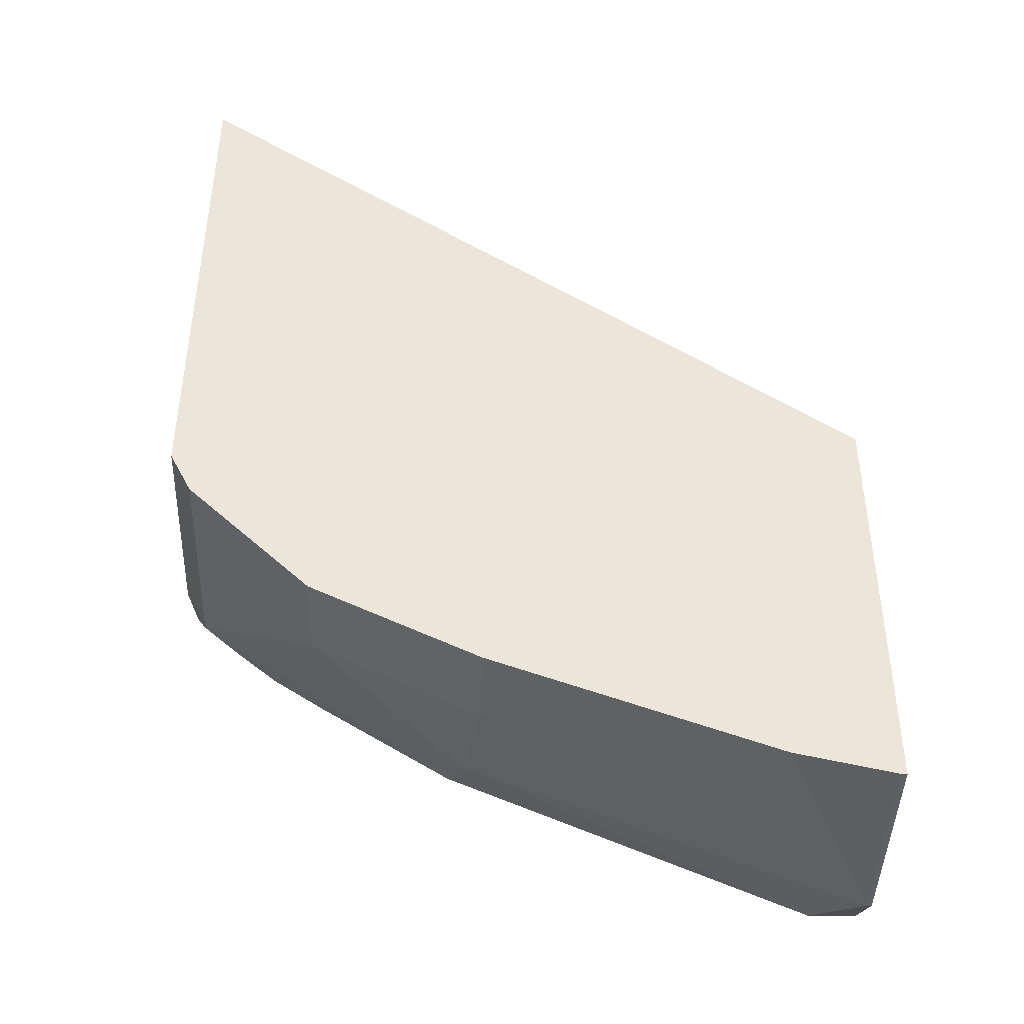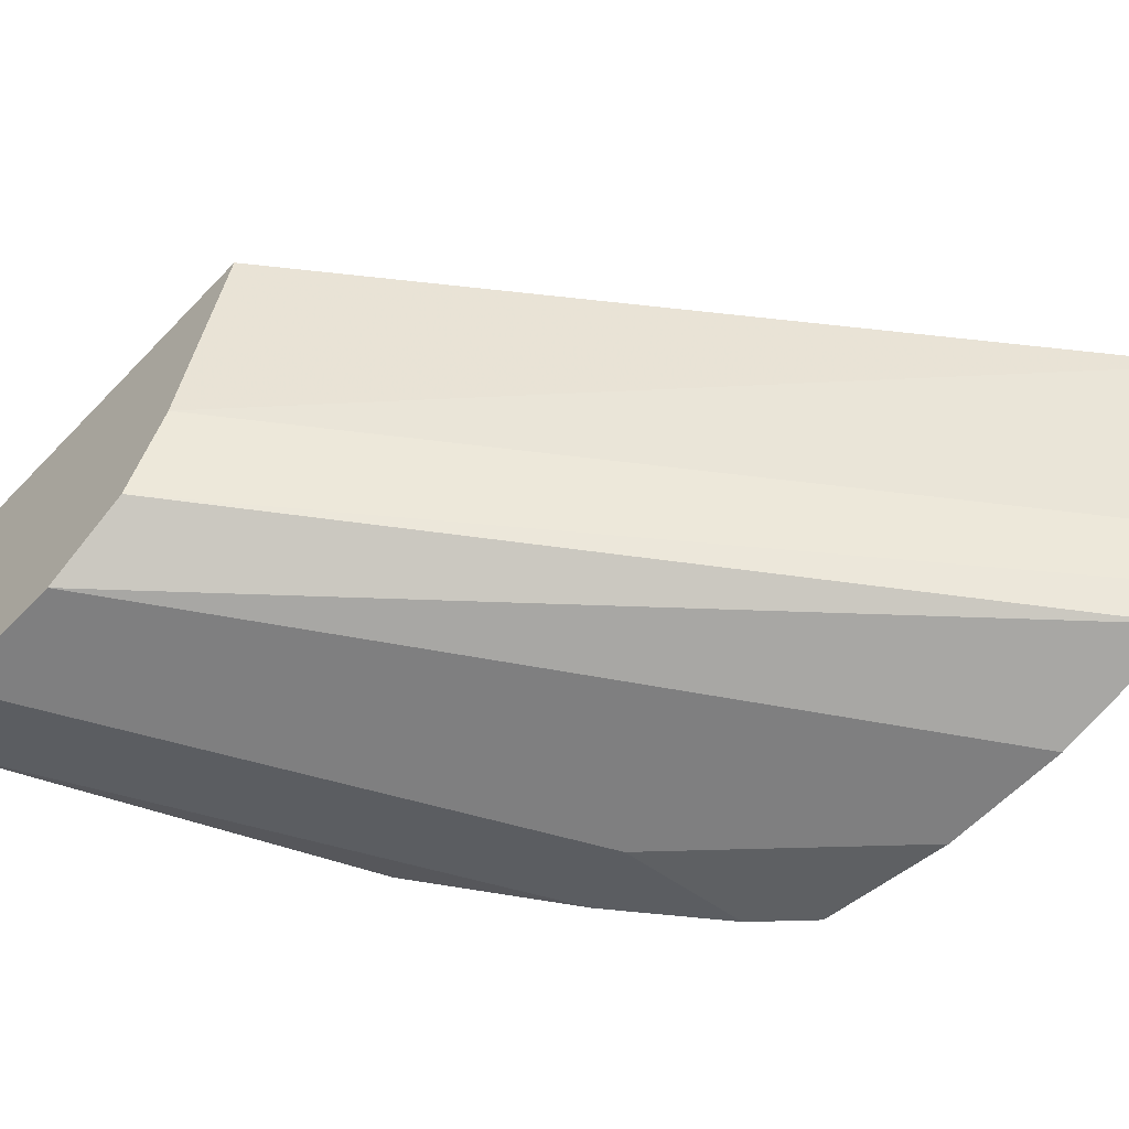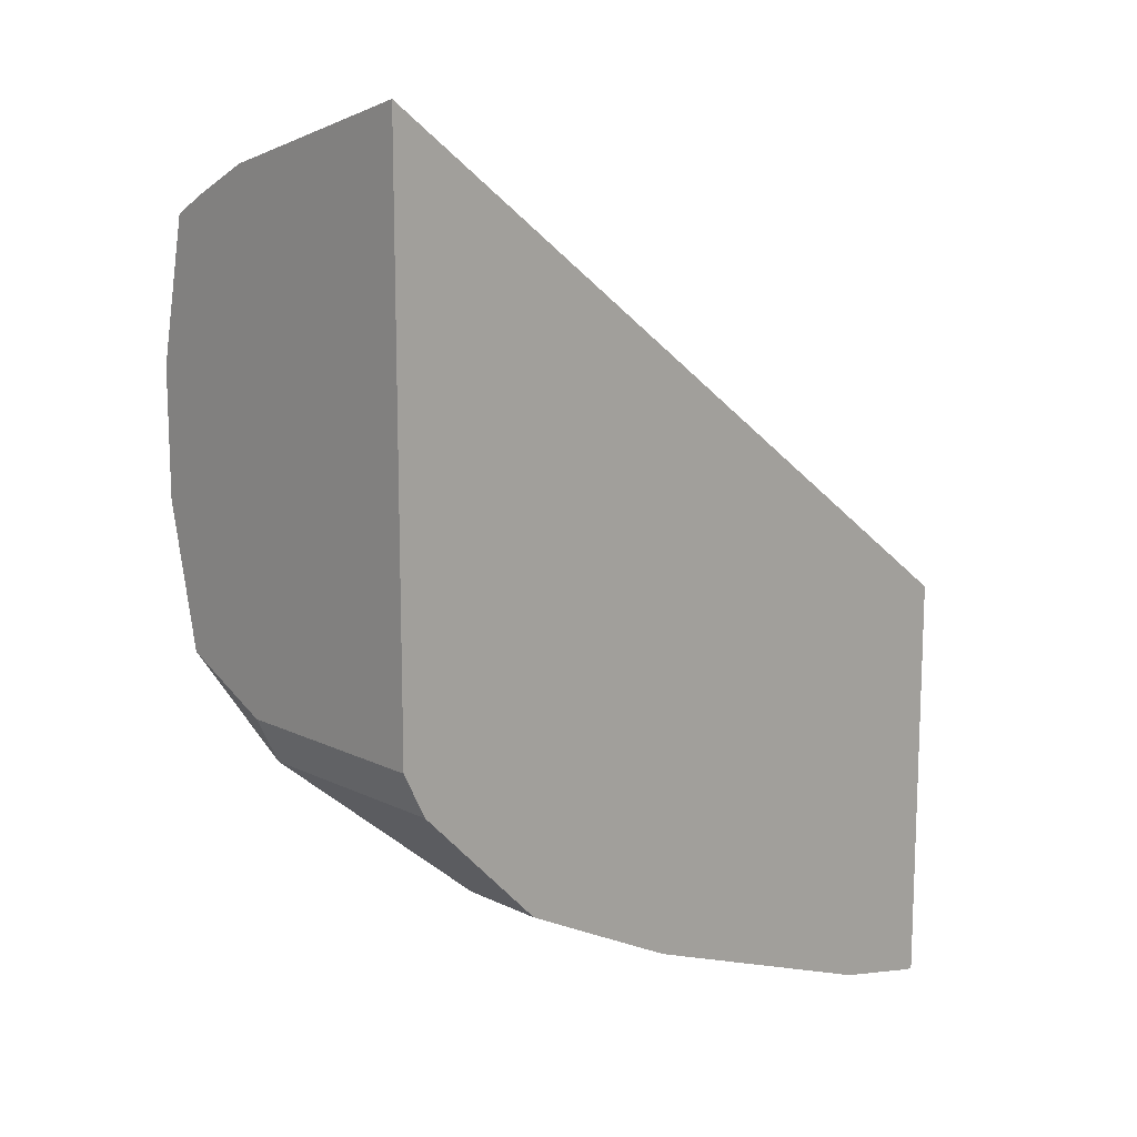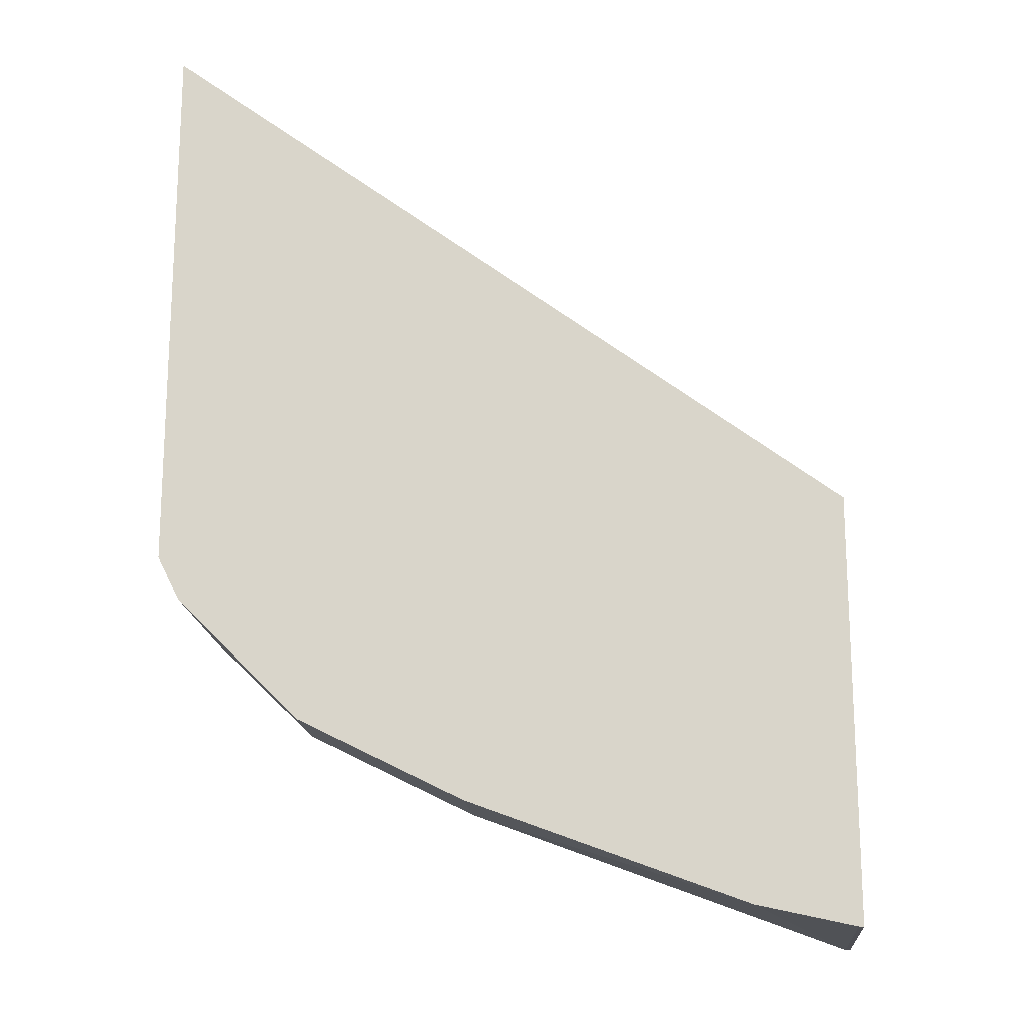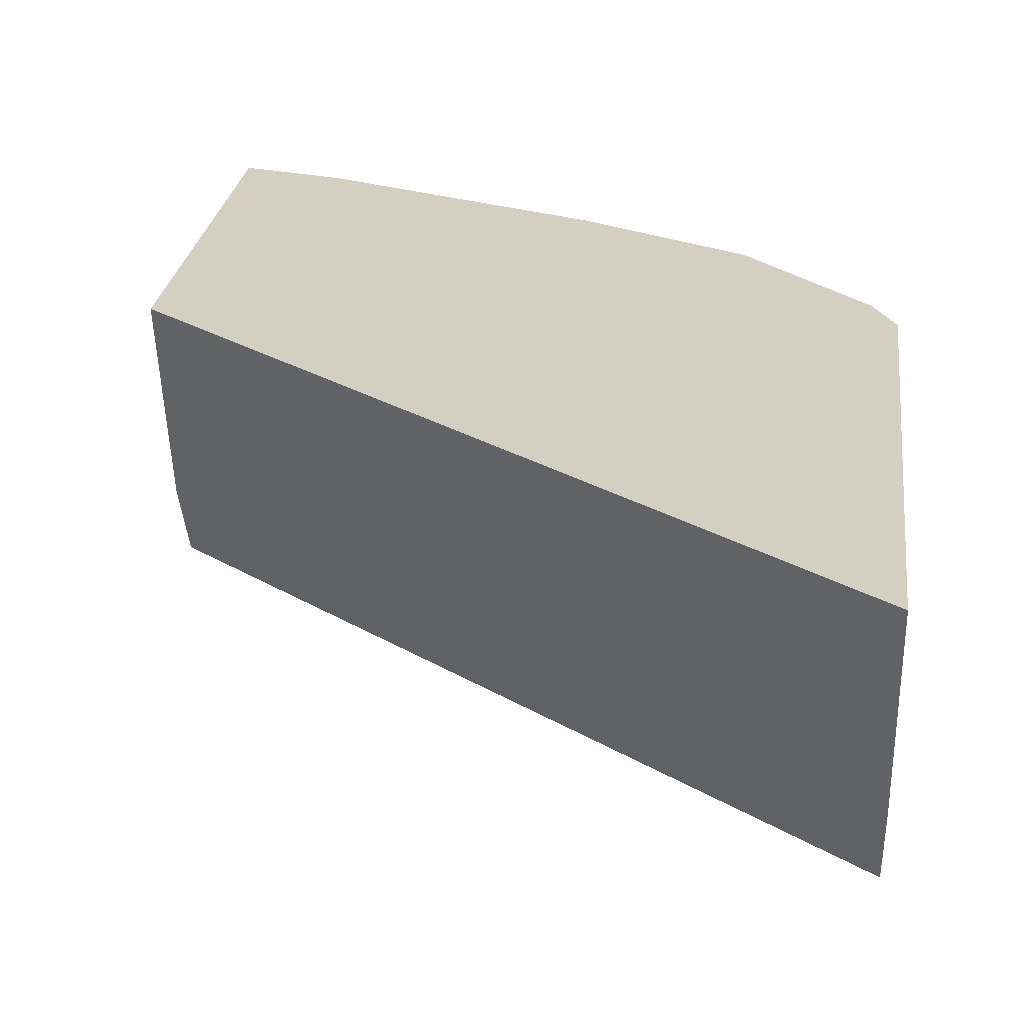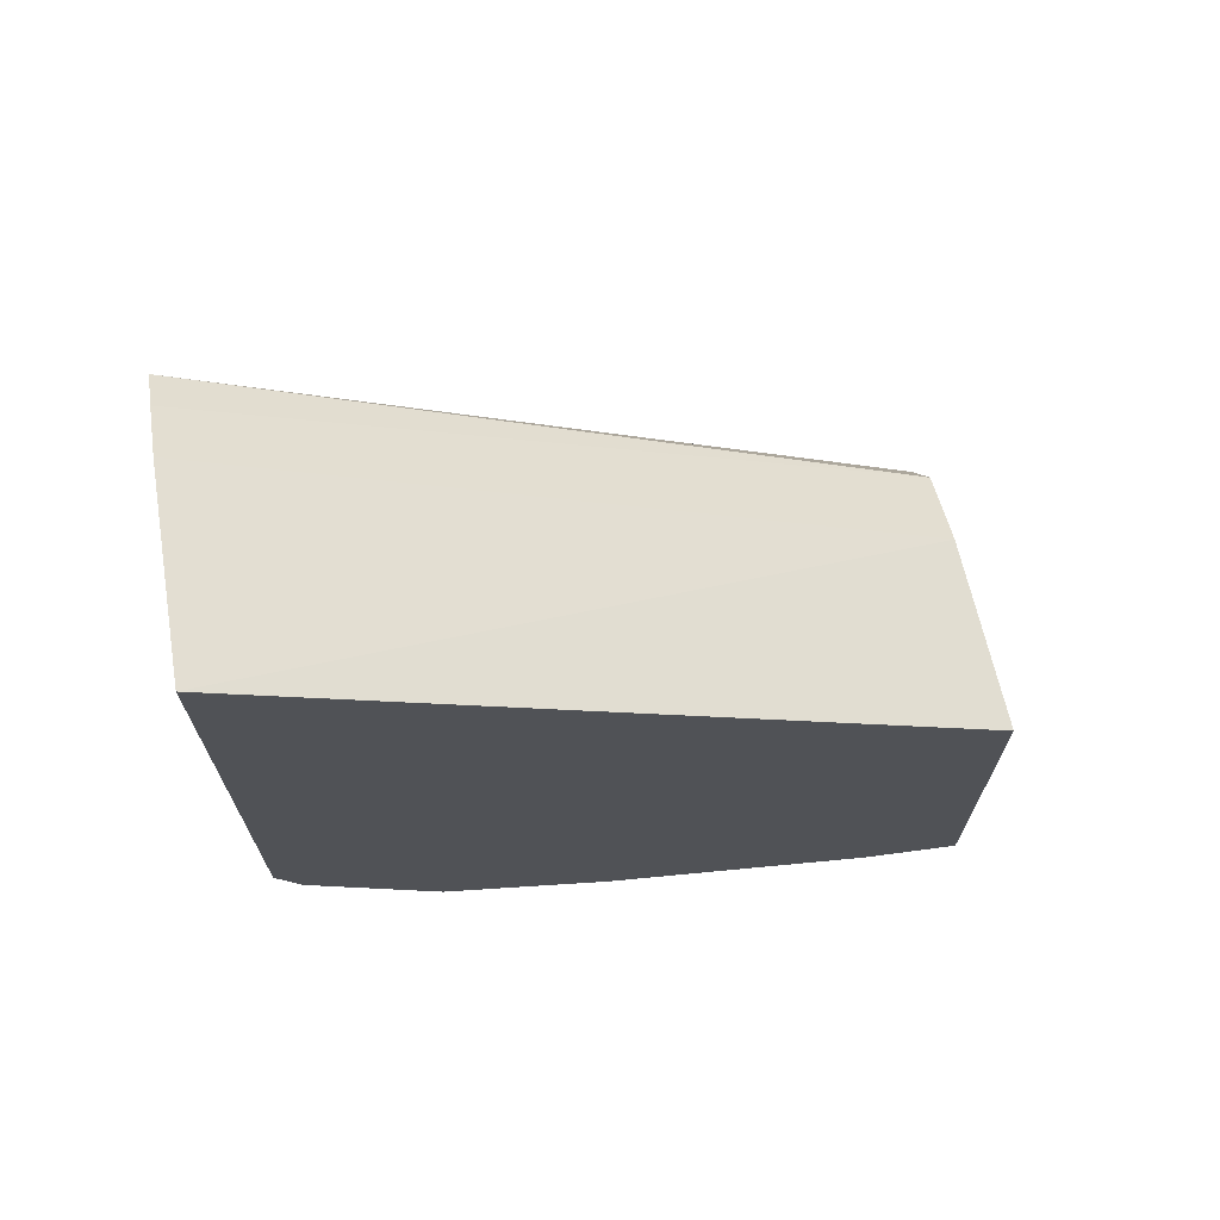
<metadata>
{"format":"obj","ext":"obj","renderer":"f3d","projection":"perspective","resolution":1024,"background":"white","views":[{"elev":-43.4,"azim":178.3,"up":"+Z"},{"elev":-59.8,"azim":-43.2,"up":"+Y"},{"elev":13.7,"azim":137.1,"up":"+Z"},{"elev":-17.4,"azim":-175.0,"up":"+Z"},{"elev":25.9,"azim":7.1,"up":"+Y"},{"elev":70.4,"azim":169.4,"up":"+Z"}]}
</metadata>
<code>
v 0.3546 -0.5161 -0.08341
v 0.1673 -0.5161 -0.2229
v 0.1673 -0.5732 -0.236
v 0.3546 -0.5732 -0.1001
v 0.3546 -0.5161 -0.2349
v 0.1673 -0.5161 -0.3372
v 0.1673 -0.5957 -0.2473
v 0.3546 -0.5885 -0.1077
v 0.3546 -0.5732 -0.2349
v 0.3484 -0.5161 -0.2473
v 0.1686 -0.5161 -0.3372
v 0.1673 -0.5732 -0.3372
v 0.1673 -0.6069 -0.2697
v 0.3546 -0.5985 -0.1133
v 0.3546 -0.5932 -0.2255
v 0.3484 -0.5732 -0.2473
v 0.3147 -0.5161 -0.281
v 0.1949 -0.5161 -0.3313
v 0.1686 -0.5732 -0.3372
v 0.1673 -0.5957 -0.3259
v 0.1673 -0.6069 -0.3035
v 0.3546 -0.6069 -0.1512
v 0.3546 -0.5985 -0.2228
v 0.3414 -0.5985 -0.236
v 0.3287 -0.5901 -0.2529
v 0.2782 -0.5901 -0.2866
v 0.3147 -0.5395 -0.281
v 0.3078 -0.5161 -0.2844
v 0.2697 -0.5161 -0.3035
v 0.2697 -0.5395 -0.3035
v 0.1798 -0.5957 -0.3259
v 0.274 -0.5732 -0.295
v 0.1673 -0.6063 -0.3048
v 0.1686 -0.6069 -0.3035
v 0.3546 -0.6069 -0.1849
v 0.3372 -0.6069 -0.2023
v 0.3035 -0.6069 -0.236
v 0.3147 -0.5957 -0.2585
v 0.2473 -0.5957 -0.2922
v 0.2922 -0.5395 -0.2922
v 0.2922 -0.5161 -0.2922
v 0.236 -0.6069 -0.2697
f 17 27 28
f 18 29 30
f 20 31 33
f 19 30 32
f 19 32 31
f 18 30 19
f 16 26 27
f 13 22 14
f 16 24 25
f 16 23 24
f 15 23 16
f 13 35 22
f 13 36 35
f 13 37 36
f 13 42 37
f 21 33 34
f 16 25 26
f 23 35 36
f 27 32 40
f 23 37 24
f 13 34 42
f 37 39 38
f 37 42 39
f 31 34 33
f 31 42 34
f 31 39 42
f 30 40 32
f 29 40 30
f 23 36 37
f 29 41 40
f 27 40 28
f 26 38 39
f 26 32 27
f 26 31 32
f 26 39 31
f 25 38 26
f 24 38 25
f 24 37 38
f 28 40 41
f 13 21 34
f 11 18 19
f 12 19 31
f 1 29 18
f 1 41 29
f 1 28 41
f 1 17 28
f 1 10 17
f 1 5 10
f 1 15 9
f 1 18 11
f 1 23 15
f 1 22 35
f 1 14 22
f 1 8 14
f 1 4 8
f 1 3 4
f 1 2 3
f 12 31 20
f 1 35 23
f 1 11 6
f 1 9 5
f 2 6 12
f 1 6 2
f 10 16 27
f 9 15 16
f 7 14 8
f 7 13 14
f 6 19 12
f 6 11 19
f 5 16 10
f 5 9 16
f 10 27 17
f 3 7 8
f 2 7 3
f 2 13 7
f 2 21 13
f 2 33 21
f 2 20 33
f 2 12 20
f 3 8 4

</code>
